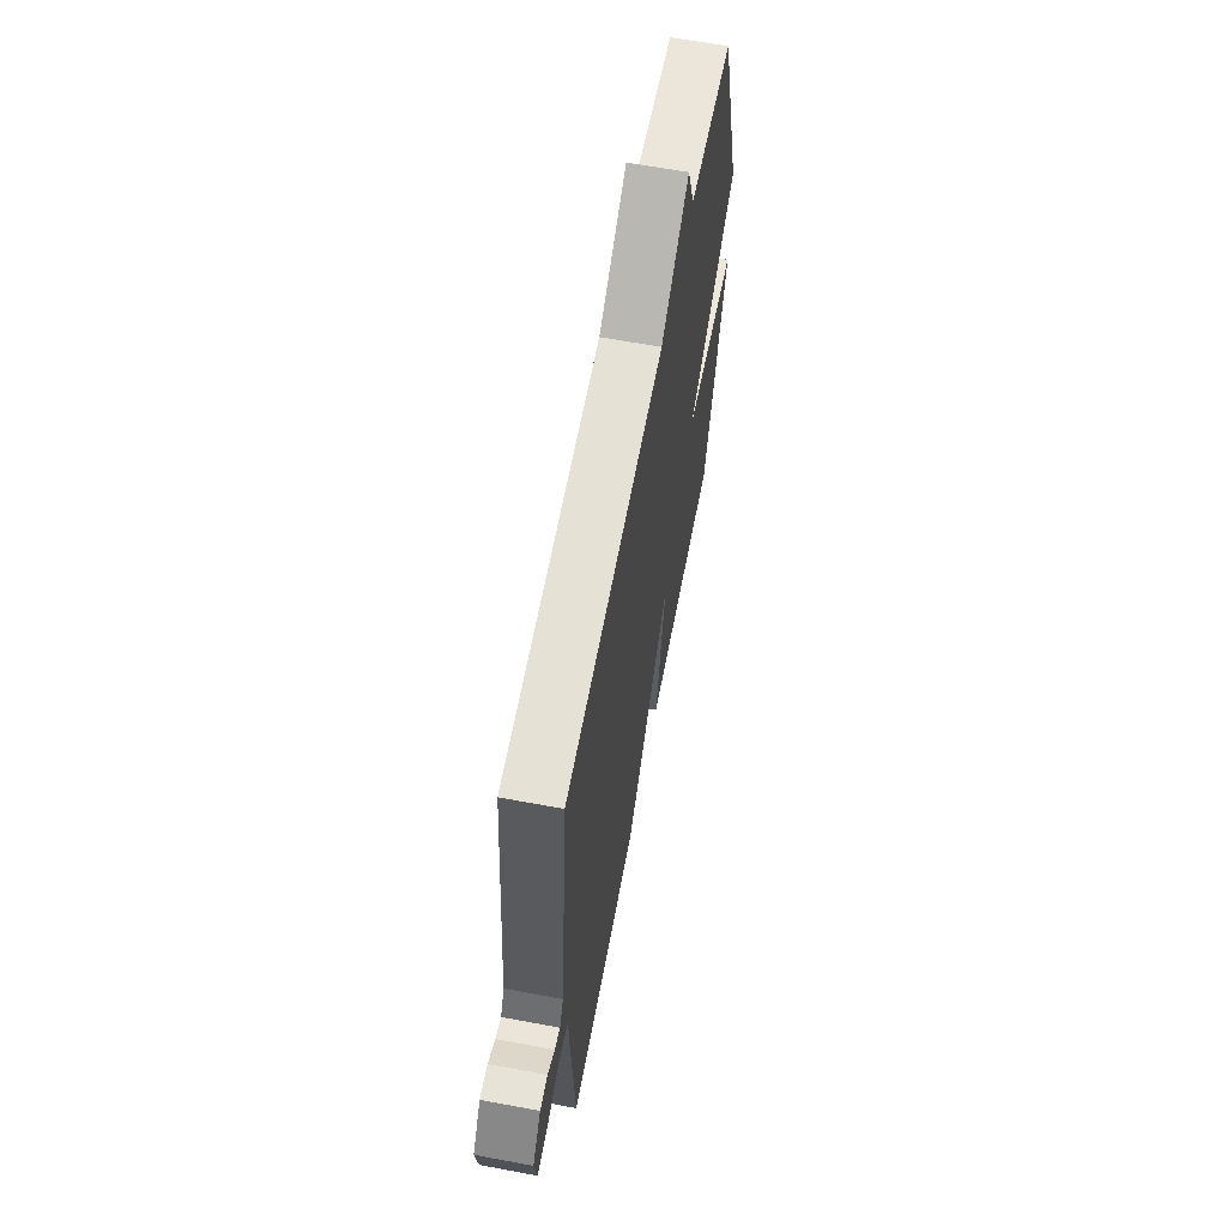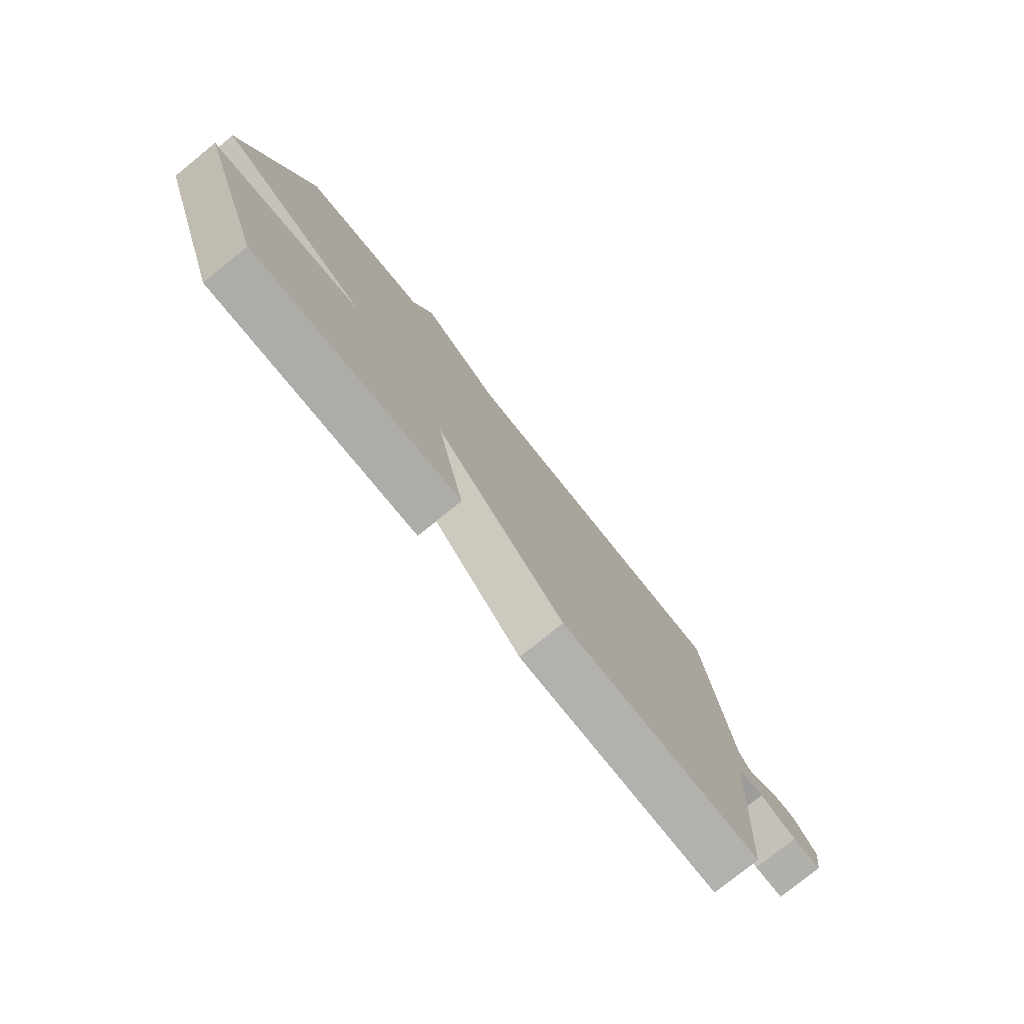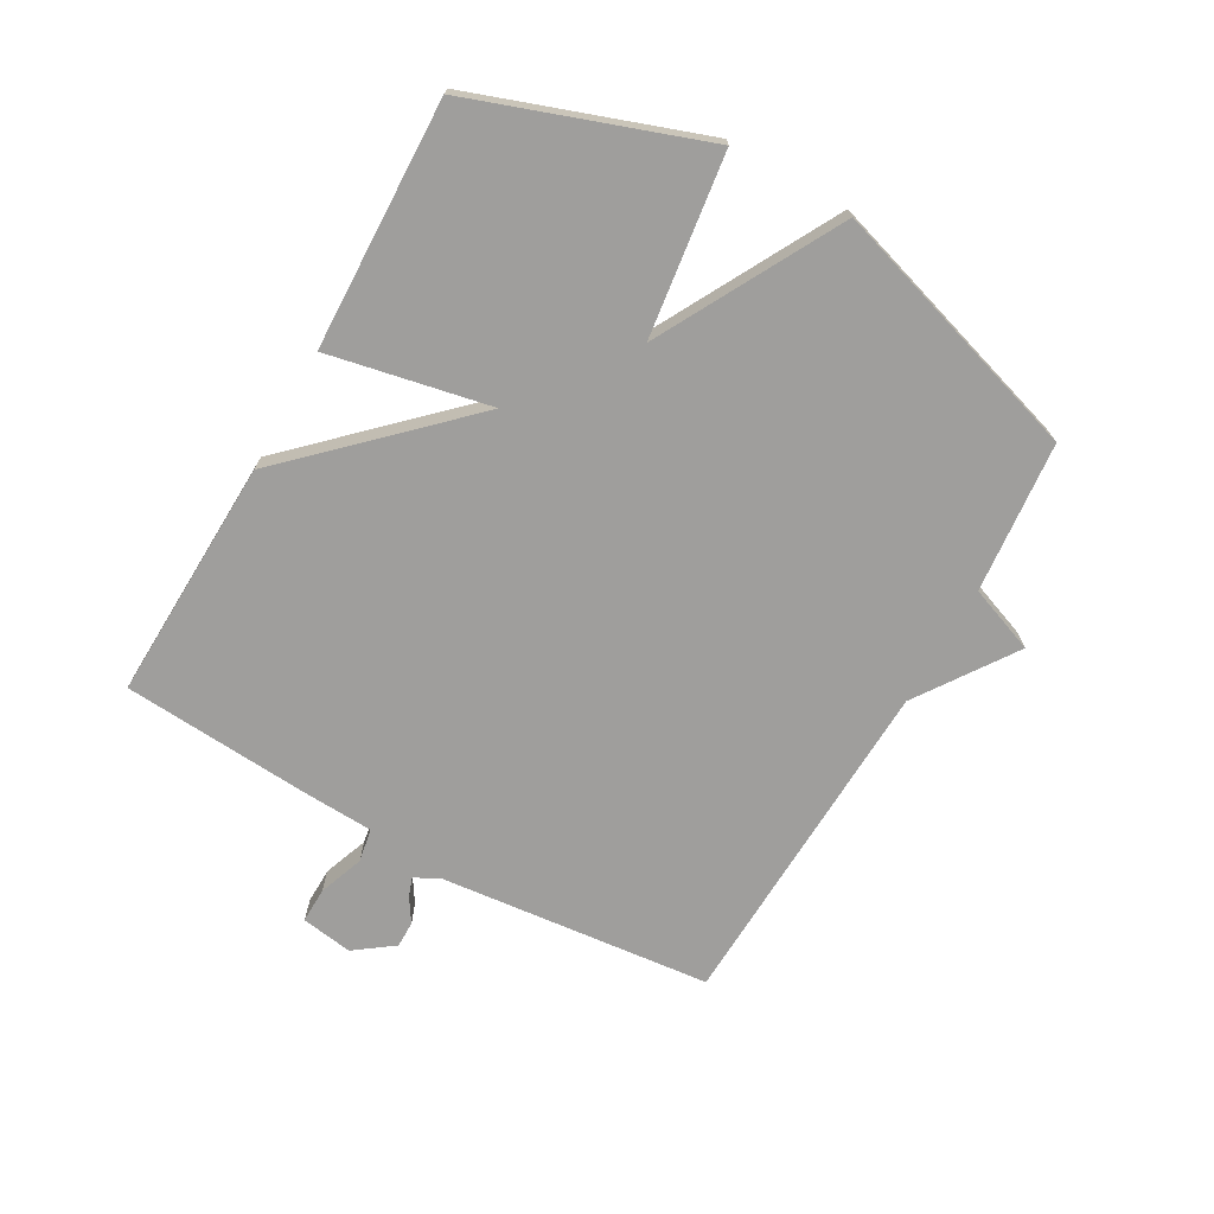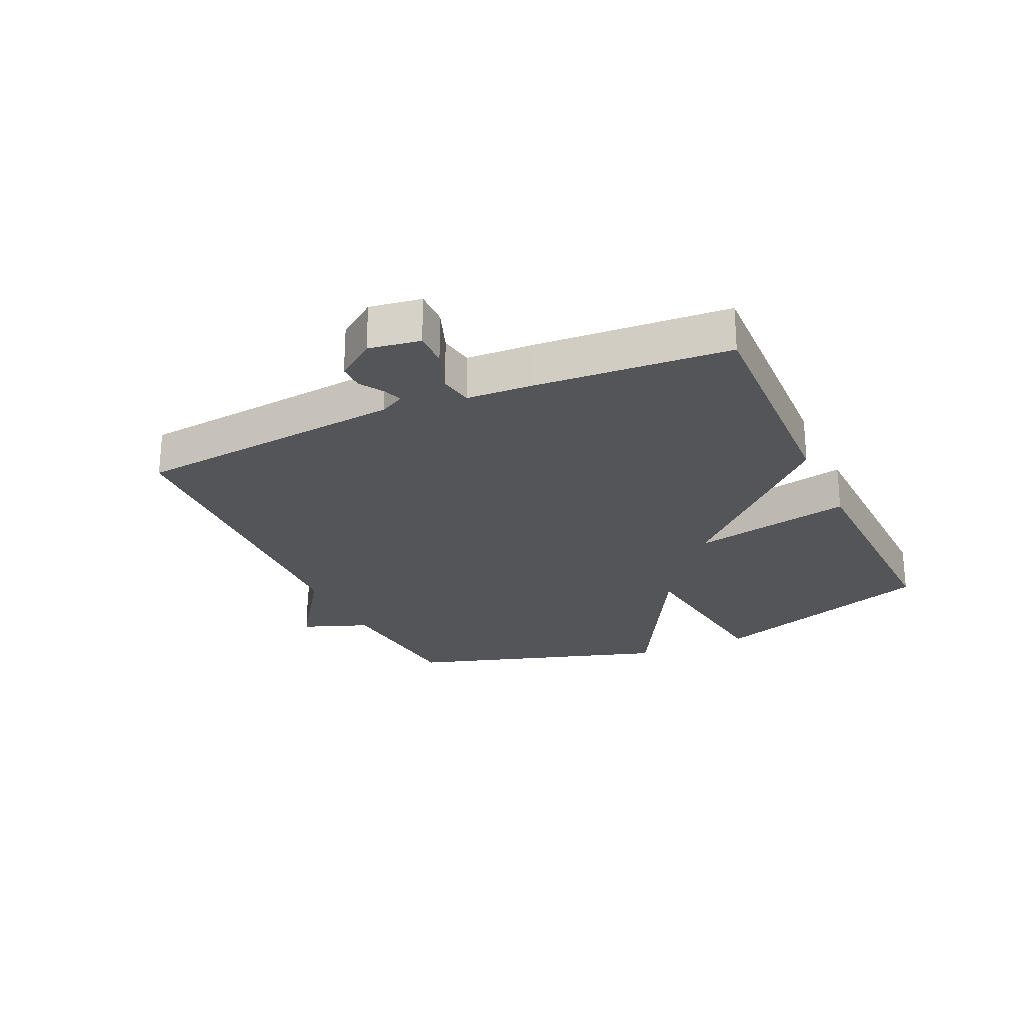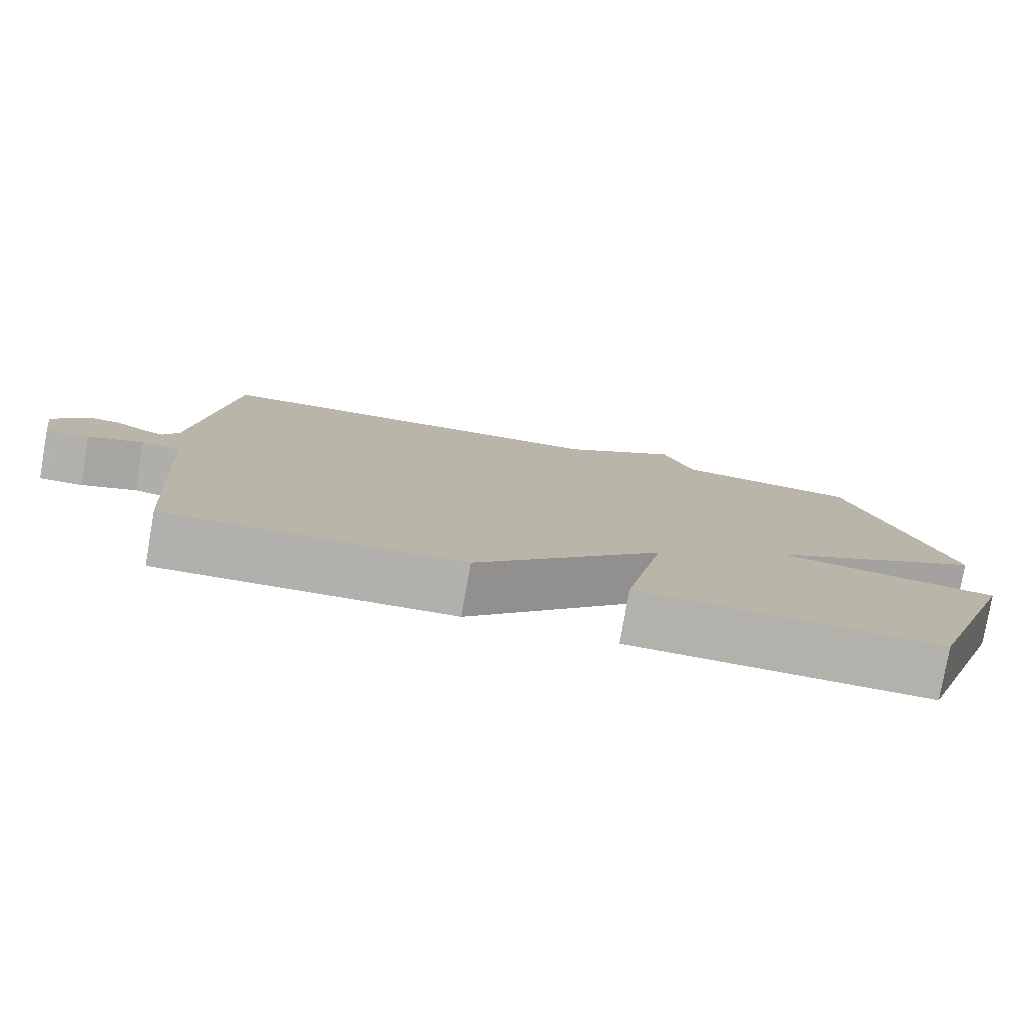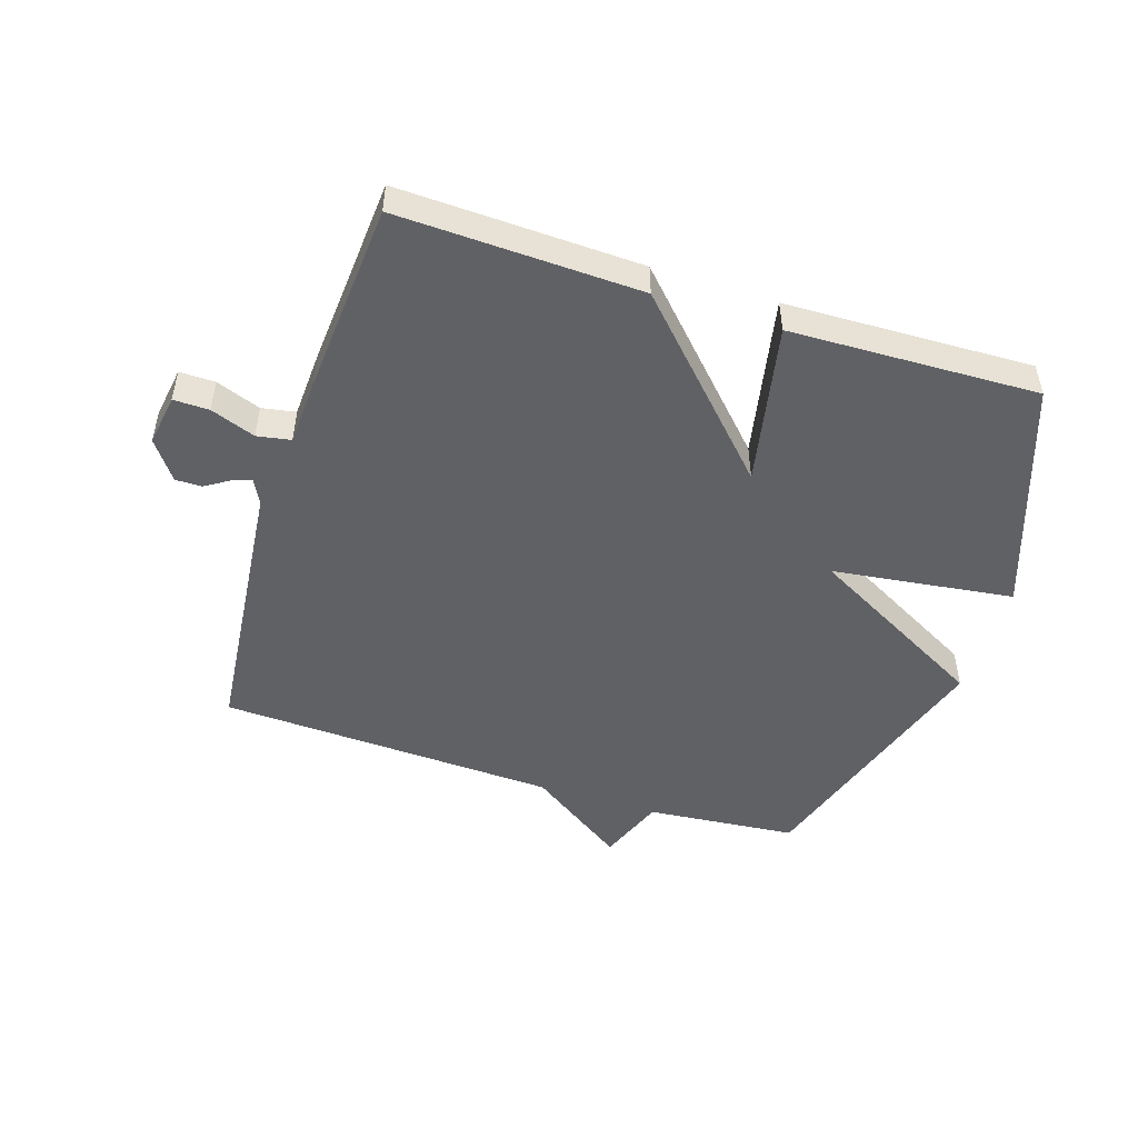
<metadata>
{"format":"obj","ext":"obj","renderer":"f3d","projection":"perspective","resolution":1024,"background":"white","views":[{"elev":62.4,"azim":100.7,"up":"+Z"},{"elev":-77.9,"azim":-51.0,"up":"+Z"},{"elev":-71.0,"azim":-119.5,"up":"+Y"},{"elev":-24.5,"azim":114.5,"up":"+Y"},{"elev":-78.9,"azim":170.1,"up":"+Z"},{"elev":-49.2,"azim":162.0,"up":"+Y"}]}
</metadata>
<code>
v 0.5 0.07 -0.5
v 0.105 0.07 -0.487
v -0.149 0.07 -0.223
v -0.095 0.07 -0.487
v -0.5 0.07 -0.5
v -0.632 0.07 -0.125
v -0.336 0.07 -0.086
v -0.632 0.07 0.075
v -0.5 0.07 0.5
v -0.254 0.07 0.523
v -0.213 0.07 0.632
v -0.054 0.07 0.523
v 0.5 0.07 0.5
v 0.546 0.07 0.056
v 0.567 0.07 0.016
v 0.598 0.07 0.027
v 0.637 0.07 0.052
v 0.68 0.07 0.052
v 0.726 0.07 -0.011
v 0.713 0.07 -0.095
v 0.655 0.07 -0.094
v 0.582 0.07 -0.067
v 0.527 0.07 -0.077
v 0.522 0.07 -0.186
v 0.5 0 -0.5
v 0.105 0 -0.487
v -0.149 0 -0.223
v -0.095 0 -0.487
v -0.5 0 -0.5
v -0.632 0 -0.125
v -0.336 0 -0.086
v -0.632 0 0.075
v -0.5 0 0.5
v -0.254 0 0.523
v -0.213 0 0.632
v -0.054 0 0.523
v 0.5 0 0.5
v 0.546 0 0.056
v 0.567 0 0.016
v 0.598 0 0.027
v 0.637 0 0.052
v 0.68 0 0.052
v 0.726 0 -0.011
v 0.713 0 -0.095
v 0.655 0 -0.094
v 0.582 0 -0.067
v 0.527 0 -0.077
v 0.522 0 -0.186
f 1 2 3
f 24 1 3
f 23 24 3
f 20 21 22
f 19 20 22
f 18 19 22
f 17 18 22
f 16 17 22
f 15 16 22 23
f 14 15 23 3
f 12 13 14 3
f 10 11 12 3
f 7 8 9 10
f 5 6 7
f 4 5 7
f 3 4 7
f 3 7 10
f 27 26 25
f 27 25 48
f 27 48 47
f 46 45 44
f 46 44 43
f 46 43 42
f 46 42 41
f 46 41 40
f 47 46 40 39
f 27 47 39 38
f 27 38 37 36
f 27 36 35 34
f 34 33 32 31
f 31 30 29
f 31 29 28
f 31 28 27
f 34 31 27
f 1 25 26 2
f 2 26 27 3
f 3 27 28 4
f 4 28 29 5
f 5 29 30 6
f 6 30 31 7
f 7 31 32 8
f 8 32 33 9
f 9 33 34 10
f 10 34 35 11
f 11 35 36 12
f 12 36 37 13
f 13 37 38 14
f 14 38 39 15
f 15 39 40 16
f 16 40 41 17
f 17 41 42 18
f 18 42 43 19
f 19 43 44 20
f 20 44 45 21
f 21 45 46 22
f 22 46 47 23
f 23 47 48 24
f 24 48 25 1

</code>
